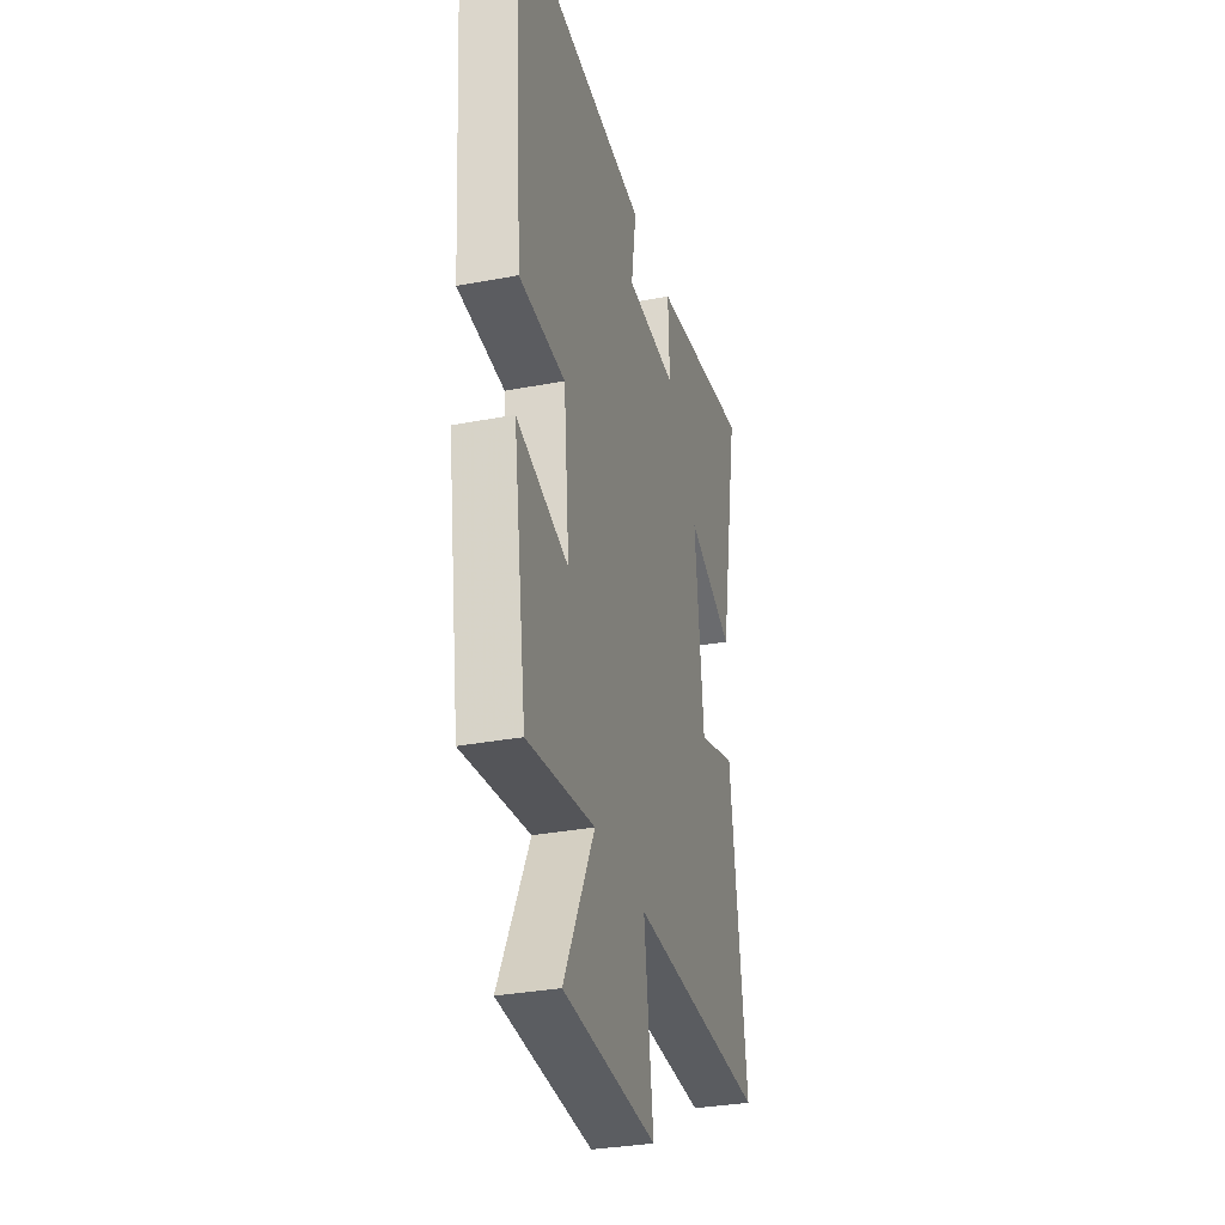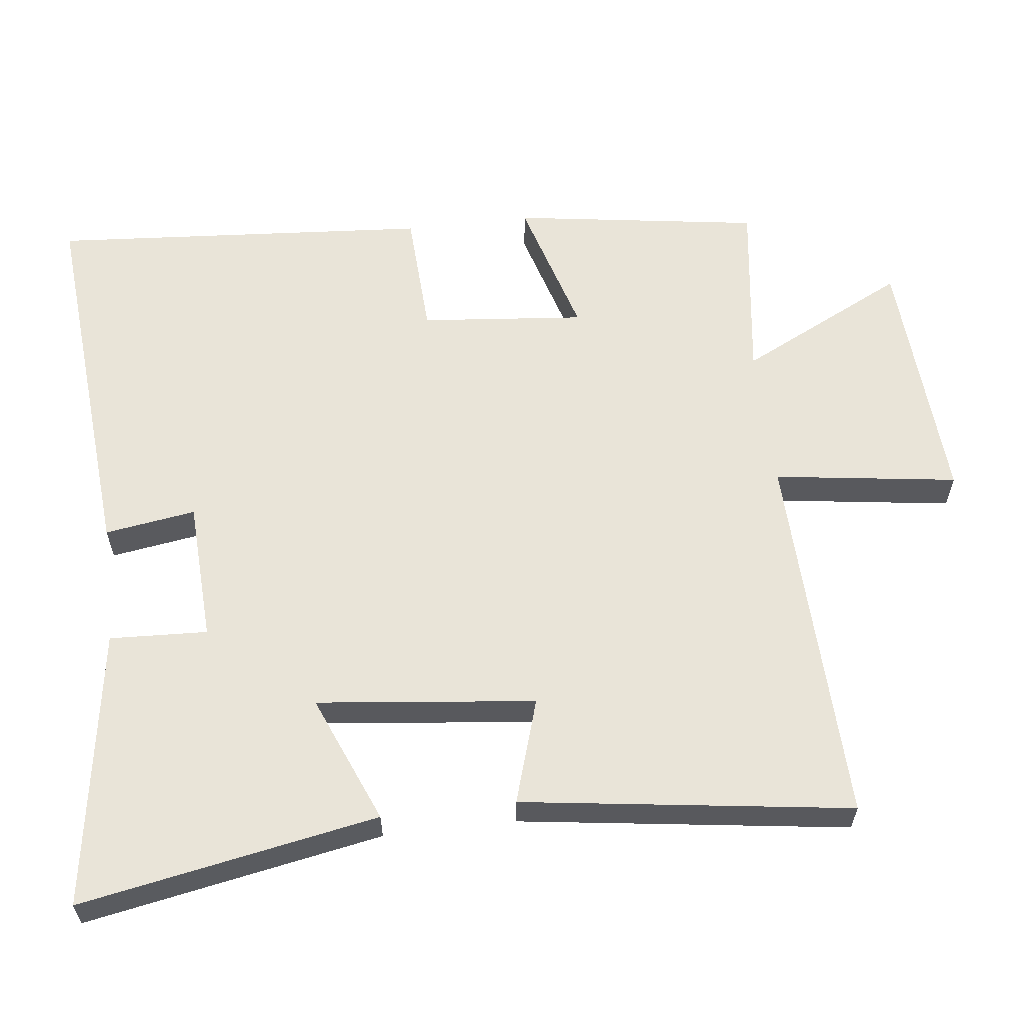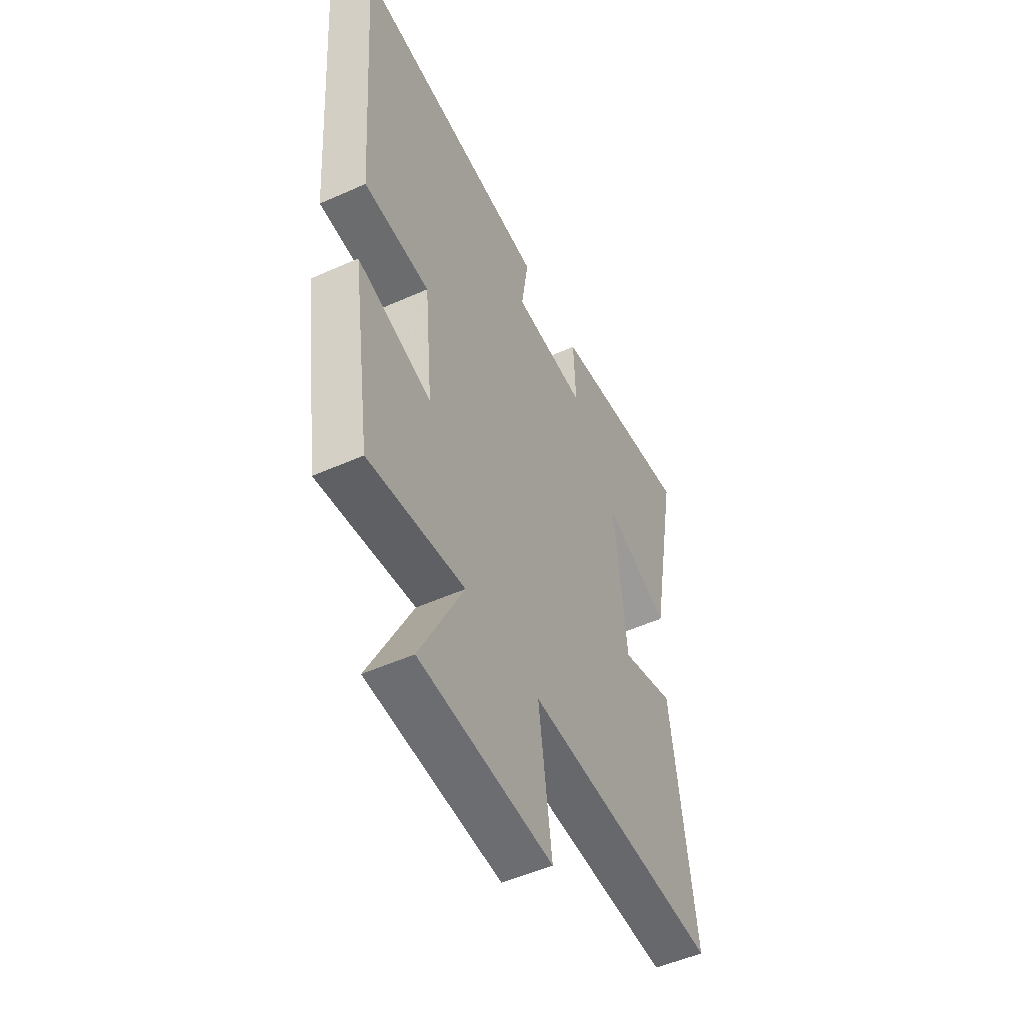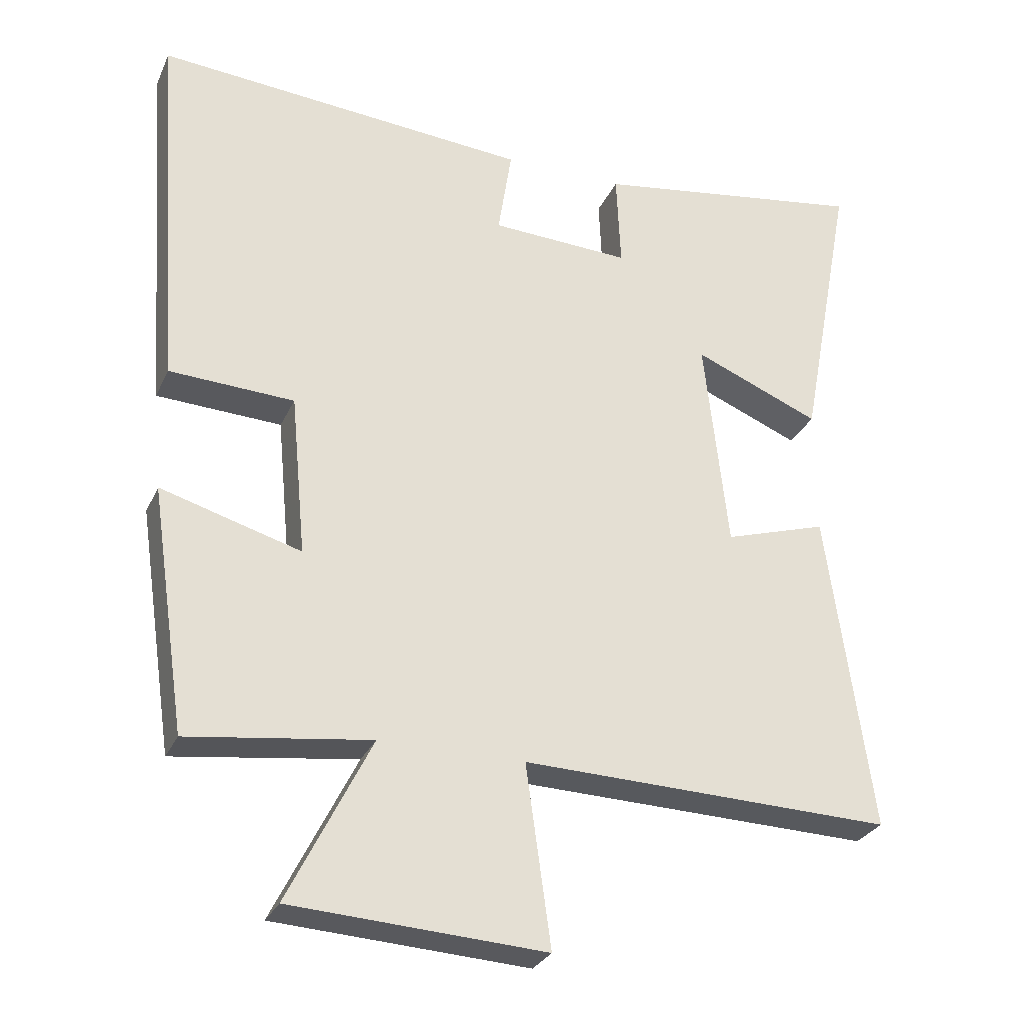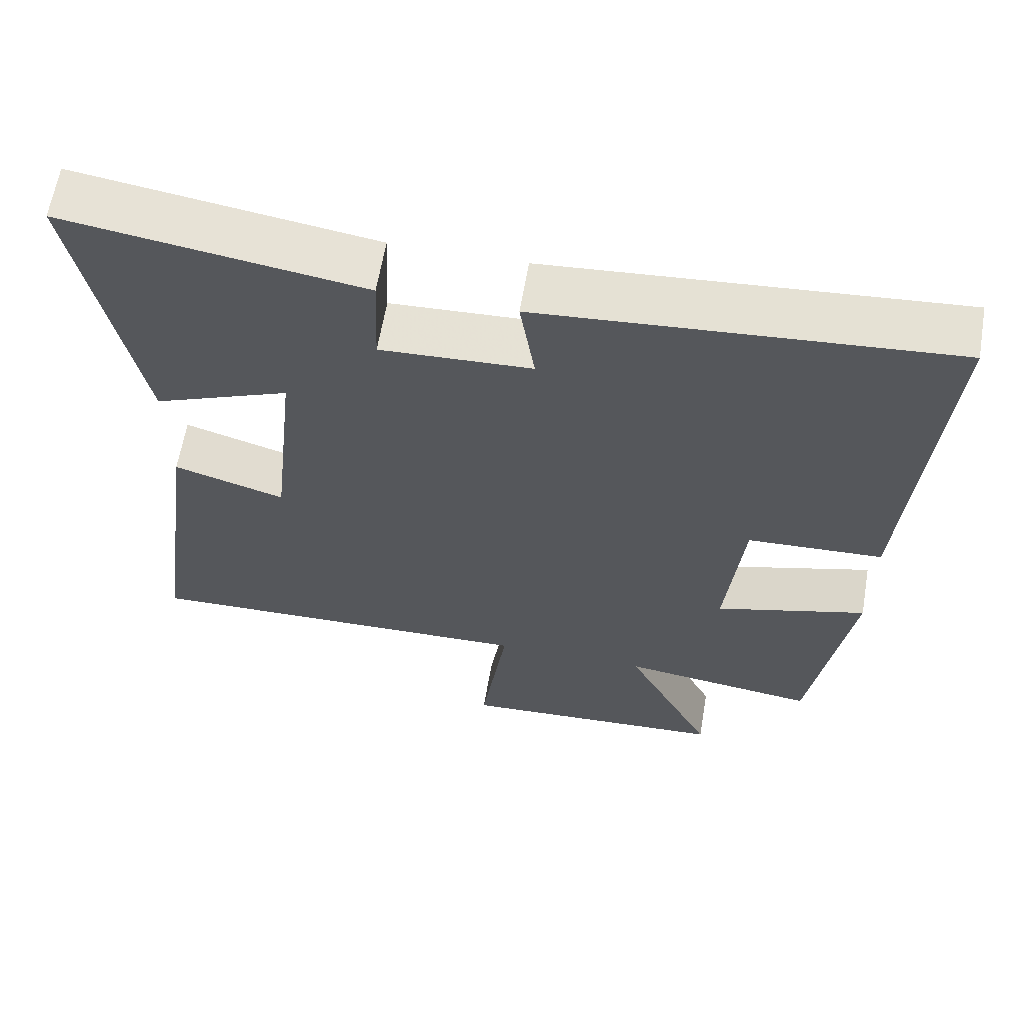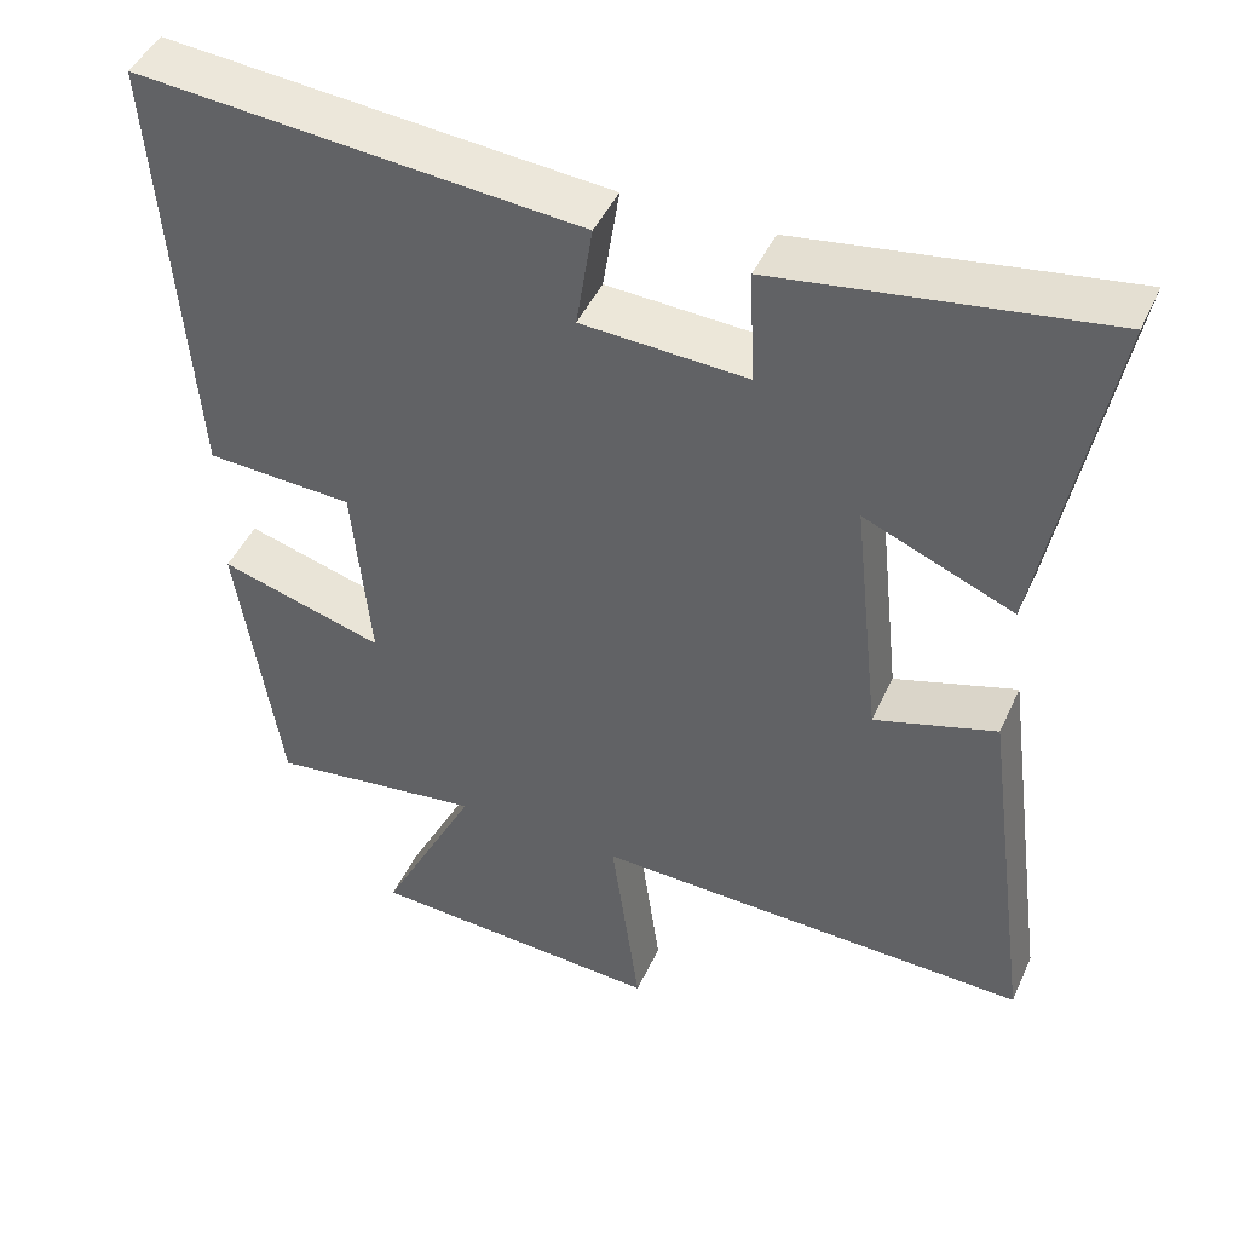
<metadata>
{"format":"obj","ext":"obj","renderer":"f3d","projection":"perspective","resolution":1024,"background":"white","views":[{"elev":-32.2,"azim":-75.1,"up":"+Z"},{"elev":59.9,"azim":83.3,"up":"+Y"},{"elev":-51.1,"azim":-64.0,"up":"+Z"},{"elev":-28.7,"azim":-20.8,"up":"+Z"},{"elev":62.9,"azim":-170.3,"up":"+Z"},{"elev":45.8,"azim":23.6,"up":"+Z"}]}
</metadata>
<code>
v -0.539 0.07 0.545
v 0.005 0.07 0.5
v -0.015 0.07 0.371
v 0.187 0.07 0.361
v 0.181 0.07 0.5
v 0.579 0.07 0.56
v 0.5 0.07 0.138
v 0.317 0.07 0.214
v 0.351 0.07 -0.096
v 0.5 0.07 -0.05
v 0.564 0.07 -0.516
v 0.026 0.07 -0.5
v 0.062 0.07 -0.761
v -0.304 0.07 -0.739
v -0.184 0.07 -0.5
v -0.448 0.07 -0.535
v -0.5 0.07 -0.182
v -0.297 0.07 -0.241
v -0.319 0.07 -0.007
v -0.5 0.07 0.002
v -0.539 0 0.545
v 0.005 0 0.5
v -0.015 0 0.371
v 0.187 0 0.361
v 0.181 0 0.5
v 0.579 0 0.56
v 0.5 0 0.138
v 0.317 0 0.214
v 0.351 0 -0.096
v 0.5 0 -0.05
v 0.564 0 -0.516
v 0.026 0 -0.5
v 0.062 0 -0.761
v -0.304 0 -0.739
v -0.184 0 -0.5
v -0.448 0 -0.535
v -0.5 0 -0.182
v -0.297 0 -0.241
v -0.319 0 -0.007
v -0.5 0 0.002
f 1 2 3
f 20 1 3
f 19 20 3
f 18 19 3 4
f 15 16 17 18
f 15 18 4
f 12 13 14 15
f 12 15 4
f 9 10 11 12
f 8 9 12 4
f 6 7 8
f 5 6 8
f 4 5 8
f 23 22 21
f 23 21 40
f 23 40 39
f 24 23 39 38
f 38 37 36 35
f 24 38 35
f 35 34 33 32
f 24 35 32
f 32 31 30 29
f 24 32 29 28
f 28 27 26
f 28 26 25
f 28 25 24
f 1 21 22 2
f 2 22 23 3
f 3 23 24 4
f 4 24 25 5
f 5 25 26 6
f 6 26 27 7
f 7 27 28 8
f 8 28 29 9
f 9 29 30 10
f 10 30 31 11
f 11 31 32 12
f 12 32 33 13
f 13 33 34 14
f 14 34 35 15
f 15 35 36 16
f 16 36 37 17
f 17 37 38 18
f 18 38 39 19
f 19 39 40 20
f 20 40 21 1

</code>
